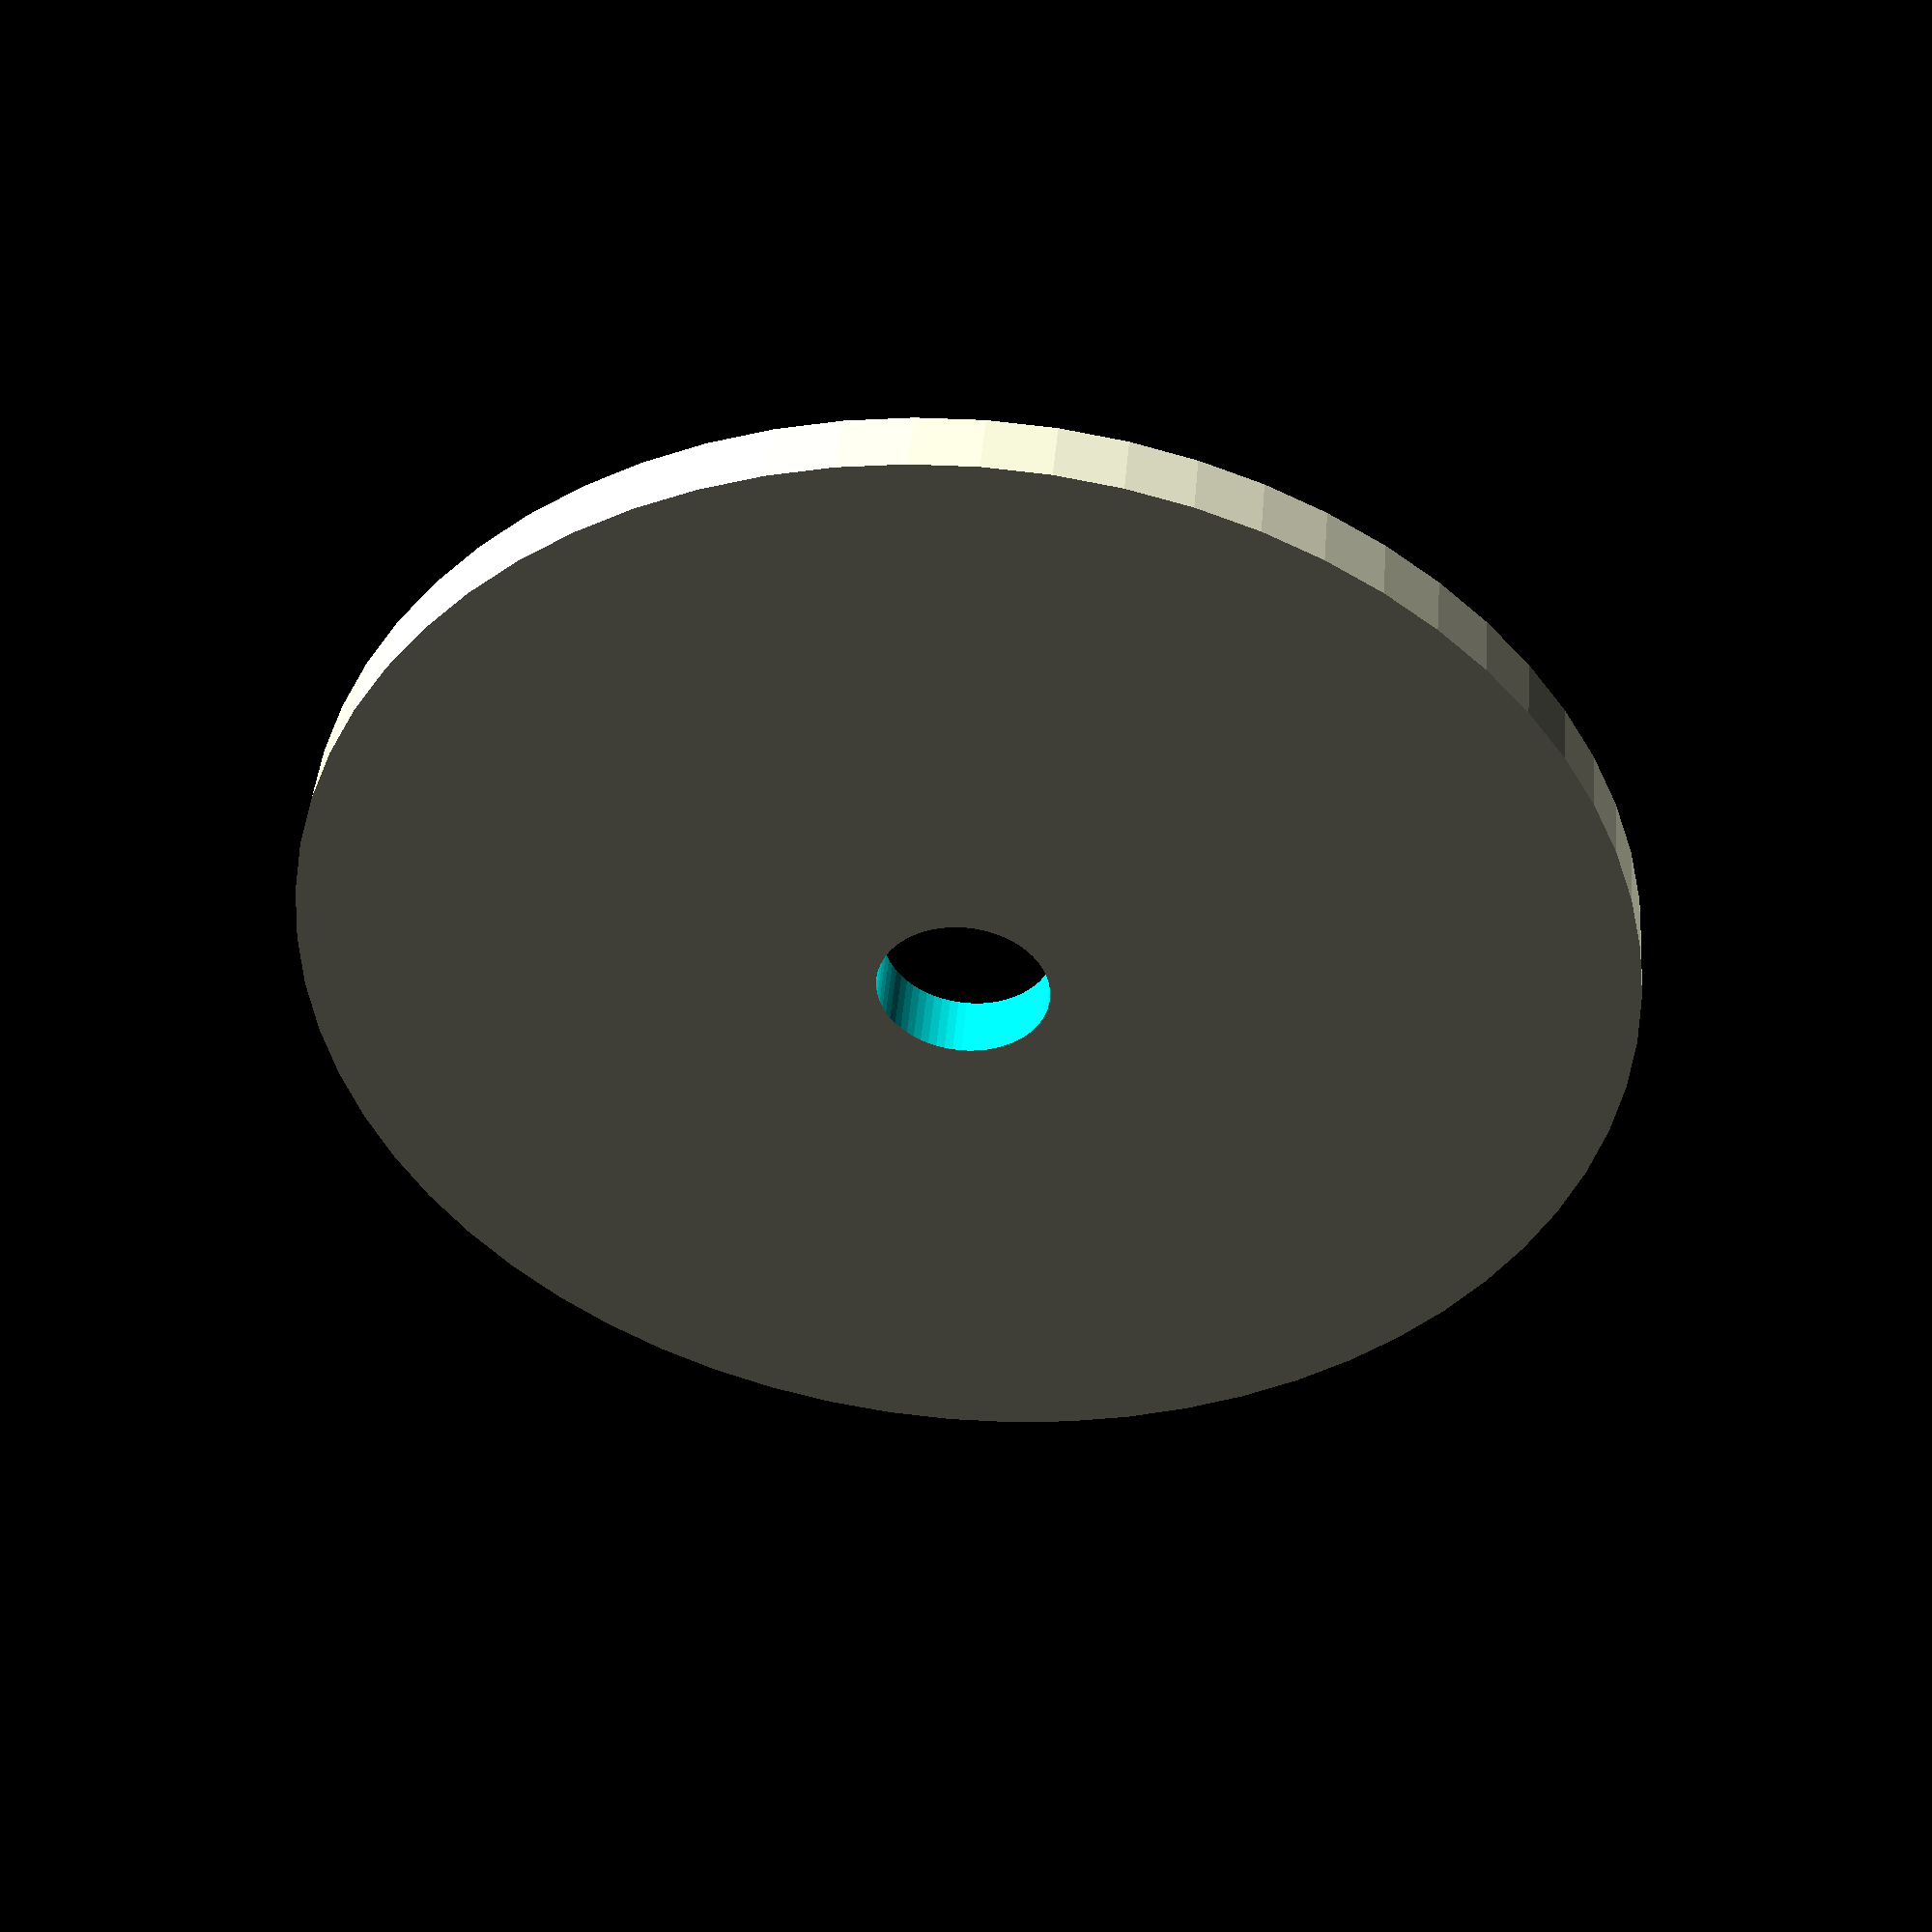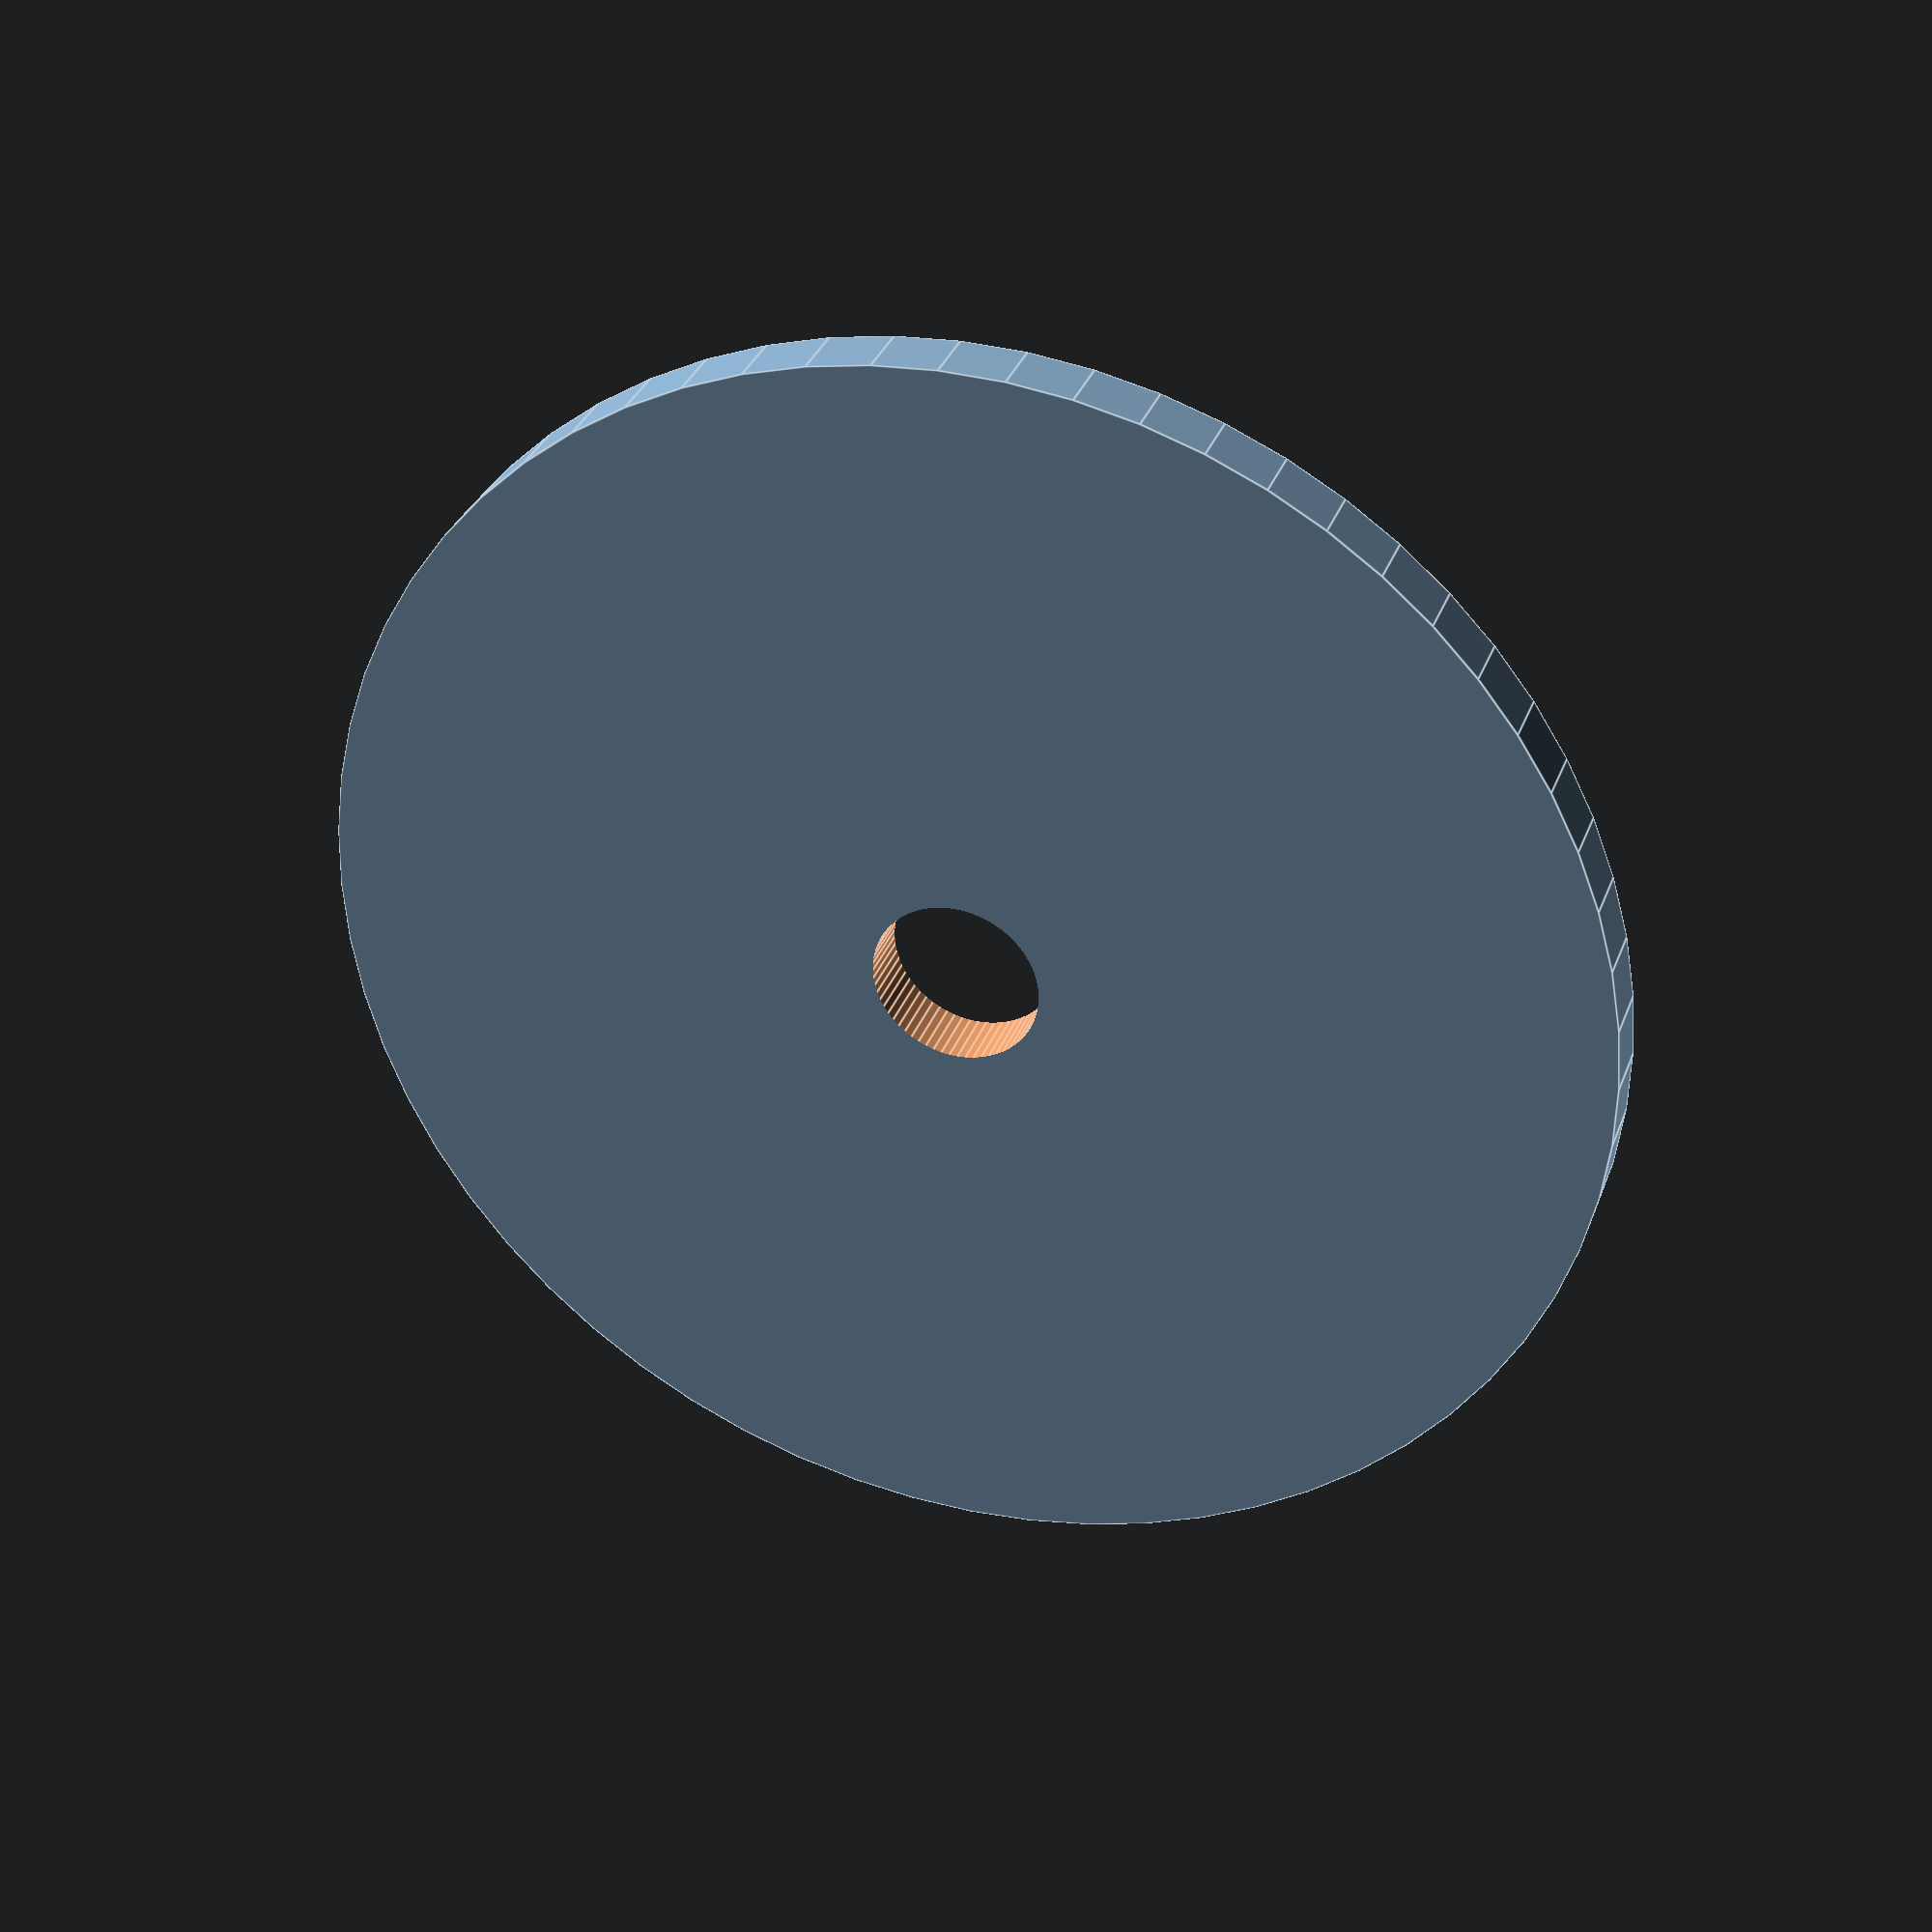
<openscad>

$fn = 64;
module hole(){
translate([0,0,50/2])
cylinder(h=100,d = 5.2, center = true);}

translate([0,0,1])
difference(){
cylinder(h = 2, d= 40, center = true);
hole();
}

</openscad>
<views>
elev=134.9 azim=355.7 roll=175.0 proj=p view=solid
elev=327.2 azim=203.9 roll=198.5 proj=p view=edges
</views>
